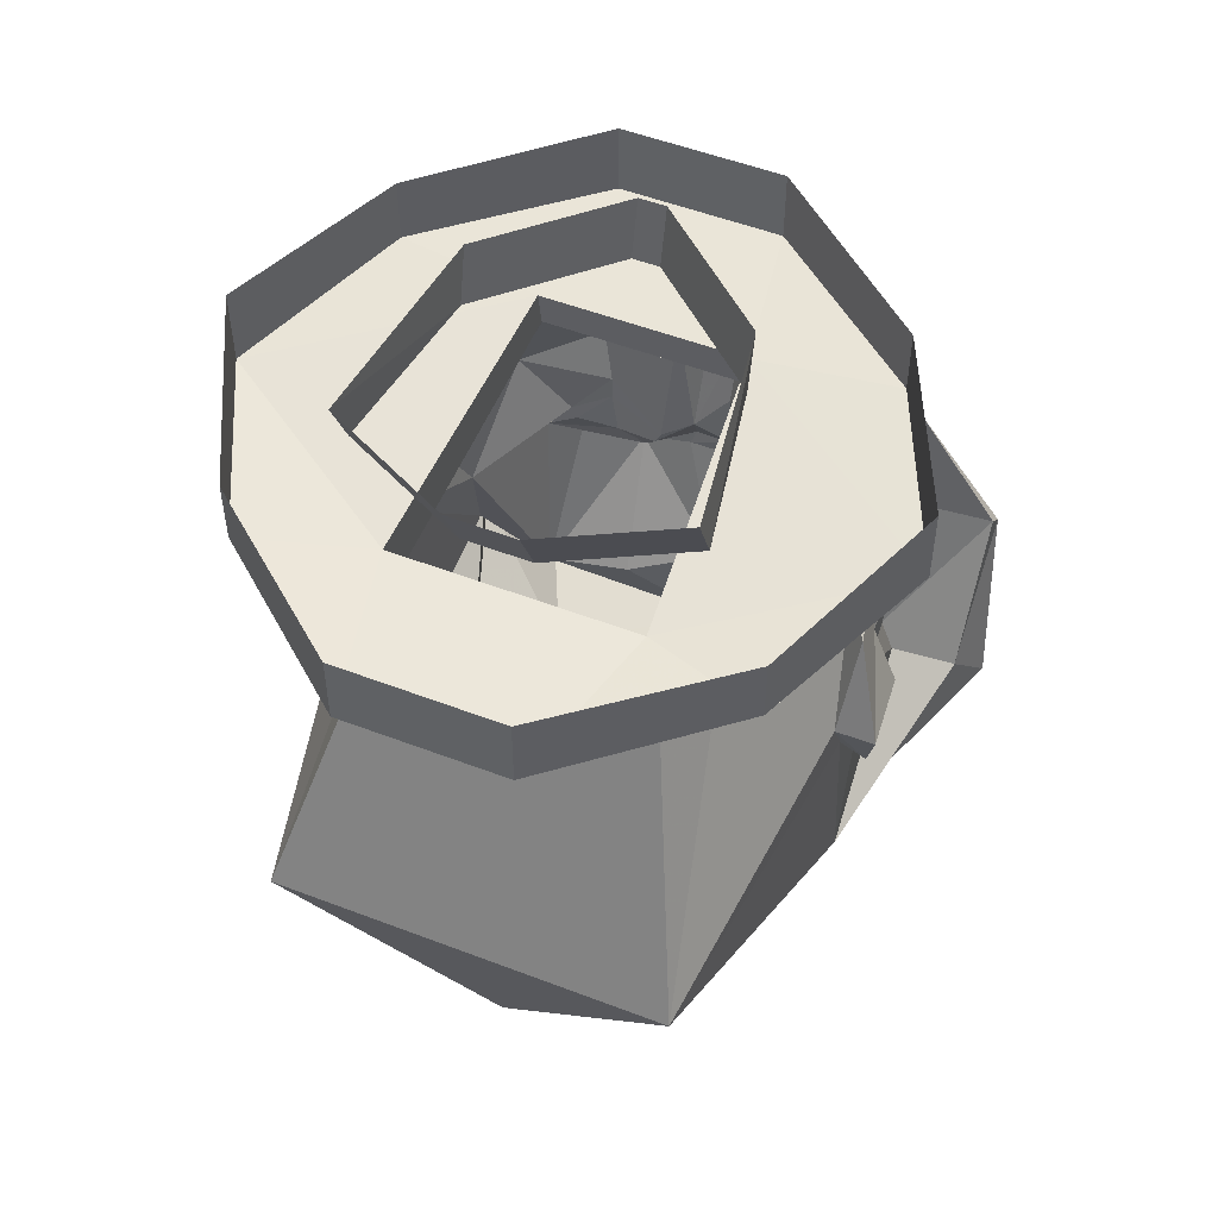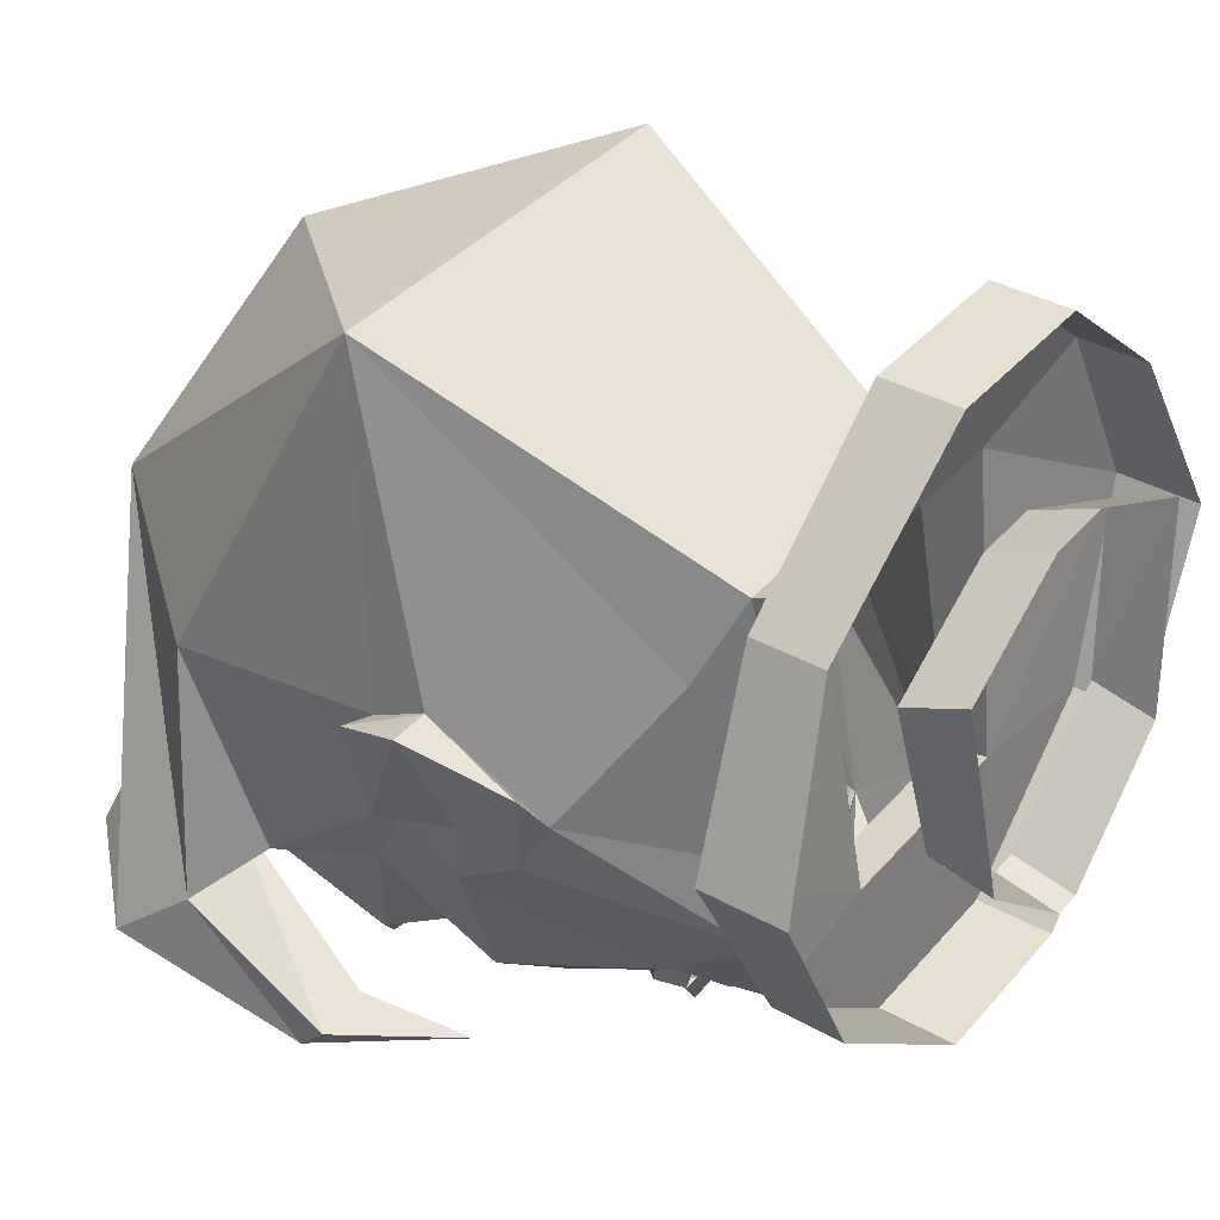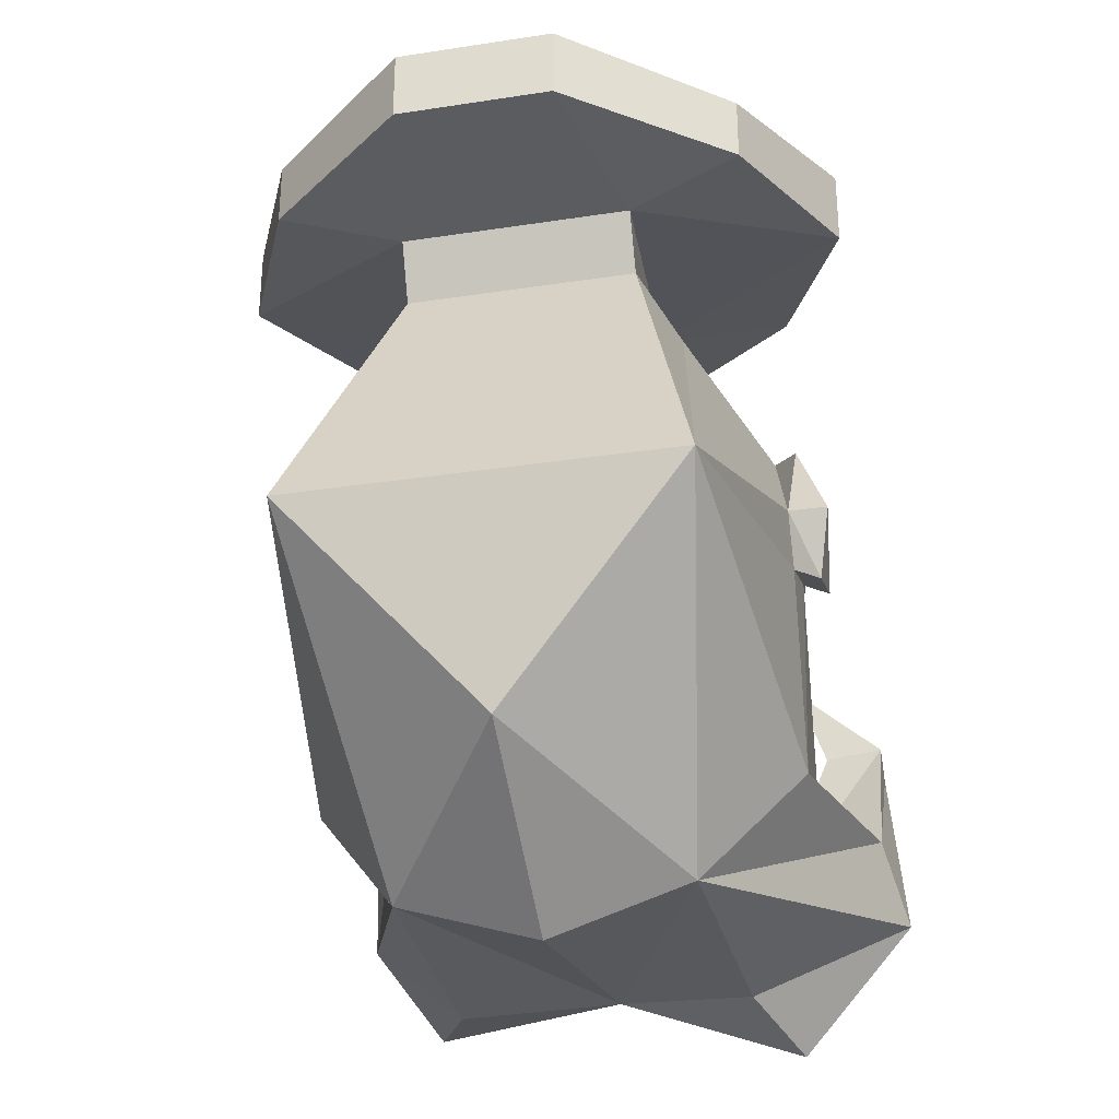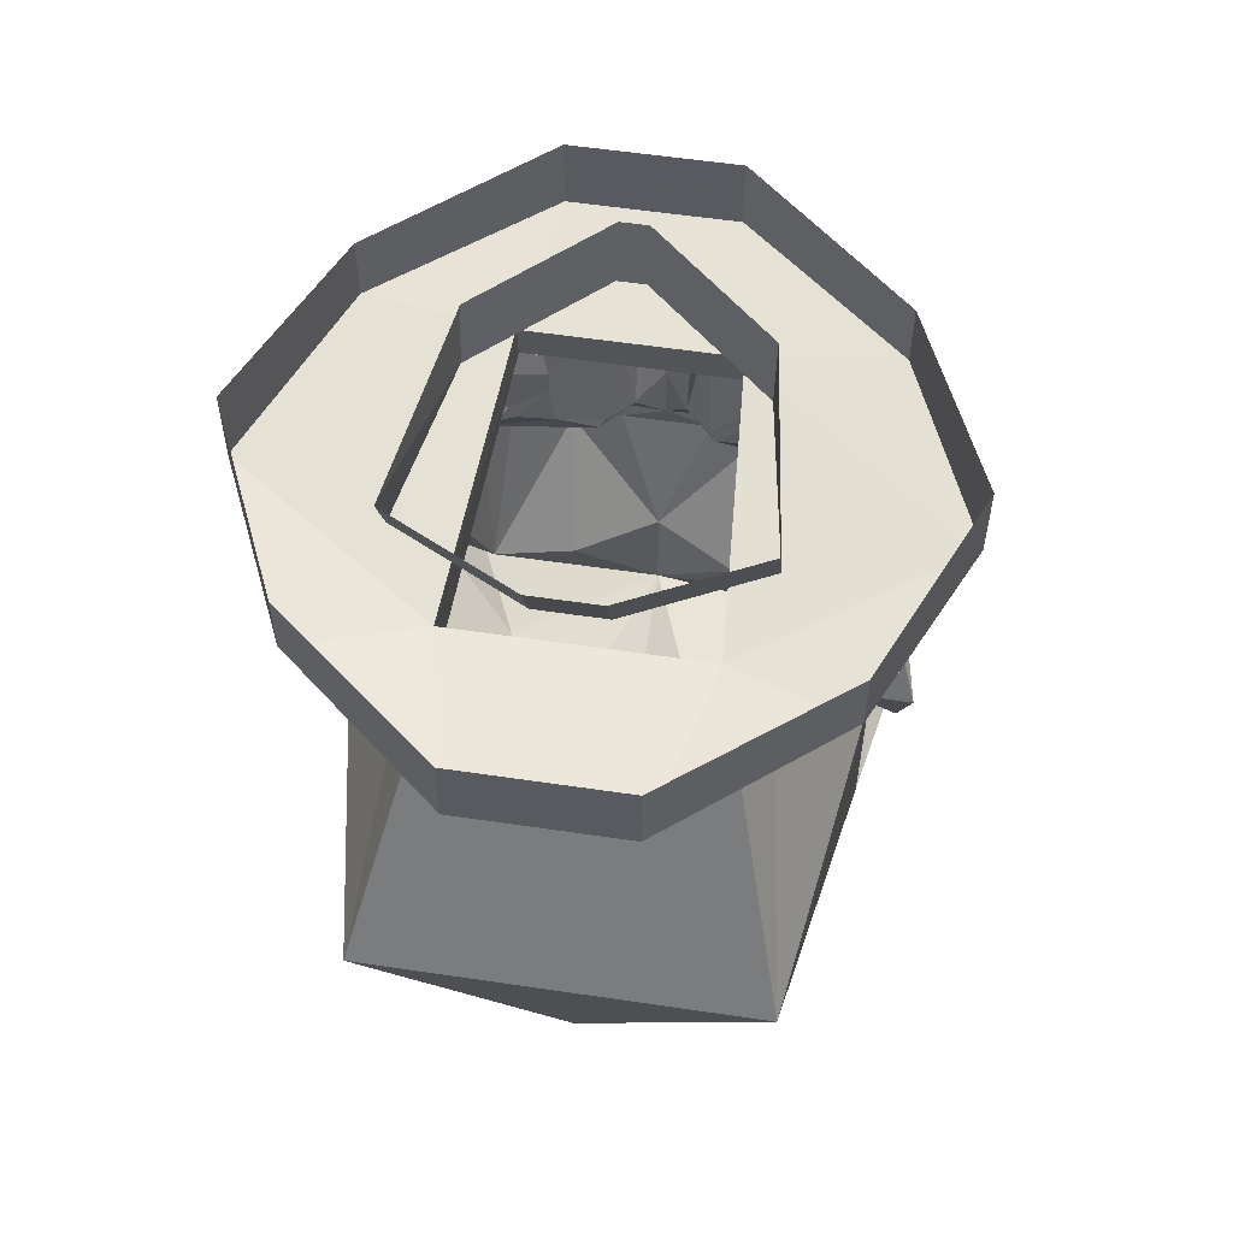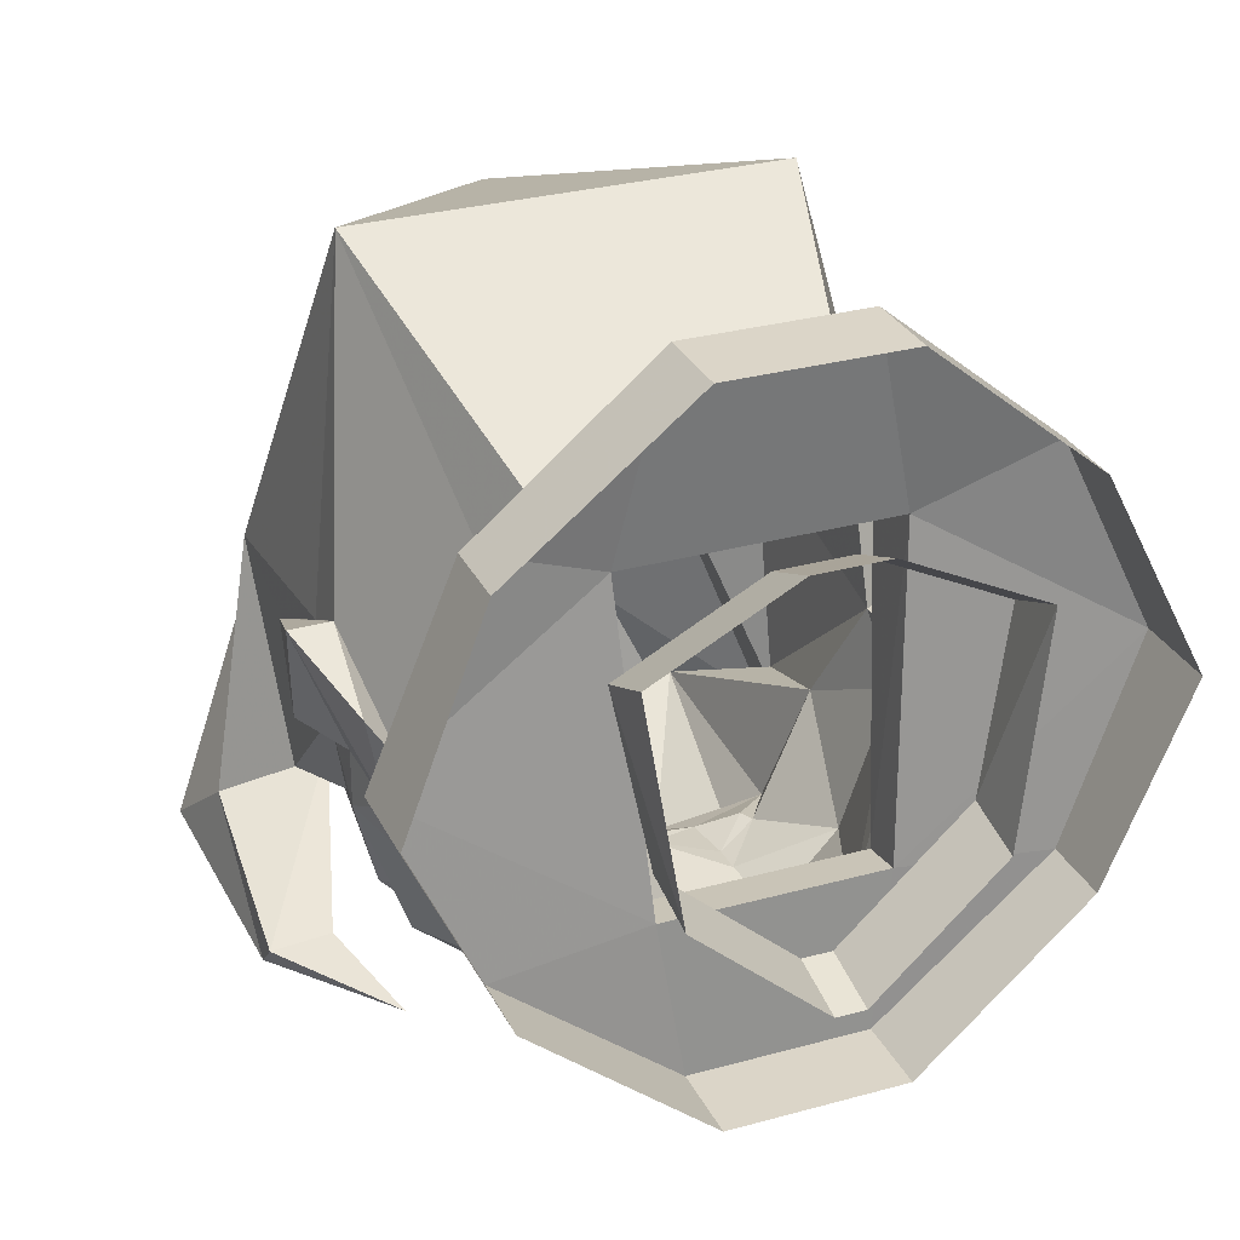
<metadata>
{"format":"obj","ext":"obj","renderer":"f3d","projection":"perspective","resolution":1024,"background":"white","views":[{"elev":52.6,"azim":22.4,"up":"+Y"},{"elev":37.6,"azim":125.5,"up":"+Z"},{"elev":-30.4,"azim":12.5,"up":"+Y"},{"elev":57.0,"azim":8.8,"up":"+Y"},{"elev":29.5,"azim":157.8,"up":"+Z"}]}
</metadata>
<code>
v -0.1719 -0.5781 0.08594
v 0 -0.6328 0.08594
v 0 -0.4766 0.3281
v -0.2344 -0.2266 0.4062
v -0.2891 -0.4219 0
v -0.2891 -0.3594 -0.2812
v -0.3203 -0.4531 -0.3516
v -0.1797 -0.5859 -0.2578
v 0 -0.5469 -0.3516
v 0.1719 -0.5781 0.08594
v 0.2344 -0.2266 0.4062
v -0.1406 0.1484 0.2188
v -0.1797 0.1094 0.125
v -0.2891 -0.1094 0.0625
v -0.2891 -0.1719 0.03125
v -0.2891 -0.1406 -0.0625
v -0.2734 -0.3359 -0.2344
v -0.2031 -0.4531 -0.2891
v -0.2656 -0.2344 -0.3359
v -0.3203 -0.2344 -0.3359
v -0.3203 -0.2578 -0.3594
v -0.2344 -0.5703 -0.375
v -0.1016 -0.4453 -0.3047
v 0 -0.4141 -0.3438
v 0.1016 -0.4453 -0.3047
v 0.2031 -0.4531 -0.2891
v 0.2266 -0.625 -0.375
v 0.1797 -0.5859 -0.2578
v 0.3672 -0.4766 -0.3516
v 0.3438 -0.3906 -0.2812
v 0.2891 -0.4219 0
v 0.2891 -0.1719 0.03125
v 0.2891 -0.1094 0.0625
v 0.1797 0.1094 0.125
v 0.1406 0.1484 0.2188
v 0.1406 0.2188 0.25
v -0.1406 0.2188 0.25
v -0.1172 0.2188 -0.09375
v -0.2656 0.01562 -0.03125
v -0.2969 0 0.01562
v -0.3359 -0.1094 0.0625
v -0.3203 -0.1875 0.03125
v -0.3203 -0.1562 -0.0625
v -0.2891 -0.07812 -0.0625
v -0.2891 -0.07812 -0.125
v -0.2578 -0.2031 -0.1875
v -0.2188 -0.2344 -0.3281
v -0.1875 -0.2656 -0.3672
v -0.1172 -0.2891 -0.3984
v -0.05469 -0.2734 -0.3984
v 0.05469 -0.2734 -0.3984
v 0.1172 -0.2891 -0.3984
v 0.1875 -0.2656 -0.3672
v 0.2188 -0.2344 -0.3281
v 0.2578 -0.2031 -0.1875
v 0.2734 -0.3359 -0.2344
v 0.3438 -0.2188 -0.375
v 0.2734 -0.2266 -0.375
v 0.2891 -0.1406 -0.0625
v 0.3203 -0.1562 -0.0625
v 0.3203 -0.1875 0.03125
v 0.3359 -0.1094 0.0625
v 0.2969 0 0.01562
v 0.2656 0.01562 -0.03125
v 0.1172 0.2188 -0.09375
v 0.1172 0.2656 -0.08594
v 0.375 0.25 0.1016
v 0.2812 0.2344 0.3047
v 0.09375 0.2344 0.4609
v -0.09375 0.2344 0.4609
v -0.2812 0.2344 0.3047
v -0.375 0.25 0.1016
v -0.1172 0.2656 -0.08594
v -0.03906 0.2656 -0.2969
v -0.1641 0.1797 -0.1719
v -0.2734 -0.01562 -0.09375
v 0.2891 -0.07812 -0.125
v 0.2891 -0.07812 -0.0625
v 0.2344 -0.07812 -0.2812
v 0.1641 0.09375 -0.25
v 0.2734 -0.01562 -0.09375
v 0.1641 0.1797 -0.1719
v 0.02344 0.2656 -0.2969
v -0.0625 0.2344 -0.3203
v -0.1641 0.09375 -0.25
v -0.07031 0.1016 -0.3281
v -0.0625 0.1172 -0.3203
v 0 0.125 -0.3203
v -0.01562 0.1016 -0.3438
v -0.01562 0.08594 -0.3438
v -0.0625 0.03906 -0.3203
v -0.09375 0.1094 -0.3203
v -0.0625 0.125 -0.3281
v 0 0.1406 -0.3359
v 0.0625 0.125 -0.3281
v 0.0625 0.1172 -0.3203
v 0.07031 0.1016 -0.3281
v 0.01562 0.1016 -0.3438
v 0.01562 0.08594 -0.3438
v 0.02344 0.03906 -0.3281
v -0.02344 0.03906 -0.3281
v -0.04688 0.03125 -0.3984
v -0.07031 0 -0.3906
v -0.07031 0.007812 -0.3438
v -0.05469 -0.01562 -0.3438
v -0.1484 -0.05469 -0.3438
v -0.2344 -0.07812 -0.2812
v -0.1797 -0.1719 -0.3125
v -0.1719 -0.1875 -0.3125
v -0.125 -0.2031 -0.3281
v -0.09375 -0.2344 -0.3438
v -0.1172 -0.2656 -0.3984
v -0.1875 -0.25 -0.3672
v -0.04688 -0.25 -0.3984
v 0 -0.2422 -0.3906
v 0.04688 -0.25 -0.3984
v 0.1172 -0.2656 -0.3984
v 0.1875 -0.25 -0.3672
v 0.09375 -0.2344 -0.3438
v 0.125 -0.2031 -0.3281
v 0.1719 -0.1875 -0.3125
v 0.1797 -0.1719 -0.3125
v 0.1328 -0.1172 -0.3281
v 0.1484 -0.05469 -0.3438
v 0.0625 0.03906 -0.3203
v 0.09375 0.1094 -0.3203
v 0.02344 0.1719 -0.2969
v 0.0625 0.2344 -0.3203
v 0.1328 -0.1484 -0.3281
v 0.07031 -0.1875 -0.3125
v 0.0625 -0.1719 -0.3125
v 0.03125 -0.1719 -0.3438
v 0.1094 -0.1719 -0.3438
v -0.1328 -0.1484 -0.3281
v -0.0625 -0.1719 -0.3125
v -0.07031 -0.1875 -0.3125
v -0.03125 -0.1719 -0.3438
v -0.1094 -0.1719 -0.3438
v -0.03125 -0.04688 -0.3906
v 0 -0.07031 -0.4141
v 0 -0.1562 -0.3828
v 0 0.03906 -0.3828
v 0.05469 0.03125 -0.3984
v 0.07031 0.007812 -0.3438
v 0.07031 0 -0.3906
v 0.03125 0 -0.4141
v 0.01562 0.01562 -0.4531
v -0.01562 0.01562 -0.4531
v -0.03125 0 -0.4141
v 0 -0.02344 -0.4531
v 0.03125 -0.04688 -0.3906
v 0.05469 -0.01562 -0.3438
v -0.1328 -0.1172 -0.3281
v -0.03906 0.1719 -0.2969
v -0.007812 0.1719 -0.2969
v -0.1172 -0.1875 -0.3281
v -0.1328 -0.1875 -0.3281
v -0.1406 -0.1797 -0.3281
v -0.1406 -0.1641 -0.3281
v -0.1328 -0.1562 -0.3281
v -0.1172 -0.1562 -0.3281
v -0.1094 -0.1641 -0.3281
v -0.1094 -0.1797 -0.3281
v -0.1172 -0.1953 -0.3281
v -0.1328 -0.1953 -0.3281
v -0.1484 -0.1797 -0.3281
v -0.1484 -0.1641 -0.3281
v -0.1172 -0.1484 -0.3281
v -0.1016 -0.1641 -0.3281
v -0.1016 -0.1797 -0.3281
v 0.1016 -0.1797 -0.3281
v 0.1016 -0.1641 -0.3281
v 0.1172 -0.1484 -0.3281
v 0.1484 -0.1641 -0.3281
v 0.1484 -0.1797 -0.3281
v 0.1328 -0.1953 -0.3281
v 0.1172 -0.1953 -0.3281
v 0.1094 -0.1797 -0.3281
v 0.1094 -0.1641 -0.3281
v 0.1172 -0.1562 -0.3281
v 0.1328 -0.1562 -0.3281
v 0.1406 -0.1641 -0.3281
v 0.1406 -0.1797 -0.3281
v 0.1328 -0.1875 -0.3281
v 0.1172 -0.1875 -0.3281
v 0.3438 -0.25 -0.4062
v 0.2344 -0.1094 -0.4062
v -0.2578 -0.1484 -0.375
v 0.1562 0.4219 0.01562
v 0.1875 0.3984 0.2422
v 0.1875 0.3281 0.2109
v 0.1562 0.3516 0.03125
v 0.01562 0.4219 -0.1094
v 0.01562 0.3516 -0.09375
v -0.01562 0.4219 -0.1094
v -0.01562 0.3516 -0.09375
v -0.1484 0.4219 0.01562
v -0.1484 0.3516 0.03125
v -0.1875 0.3984 0.2422
v -0.1875 0.3281 0.2109
v -0.03906 0.3906 0.3125
v -0.03906 0.3203 0.2812
v 0.03906 0.3906 0.3125
v 0.03906 0.3203 0.2812
v -0.09375 0.2812 -0.25
v 0.09375 0.2812 -0.25
v 0.2812 0.2734 -0.1016
v 0.375 0.3438 0.1016
v 0.2812 0.3125 0.3047
v 0.09375 0.3203 0.4609
v -0.09375 0.3203 0.4609
v -0.2812 0.3125 0.3047
v -0.375 0.3438 0.1016
v -0.2812 0.3516 -0.1016
v -0.2812 0.2734 -0.1016
v -0.09375 0.3672 -0.25
v 0.09375 0.3672 -0.25
v 0.2812 0.3516 -0.1016
f 1 2 3
f 1 3 4
f 1 4 5
f 1 5 6
f 1 6 7
f 1 7 8
f 1 8 9
f 1 9 2
f 2 9 10
f 2 10 3
f 3 10 11
f 3 11 4
f 4 11 12
f 4 12 13
f 4 13 14
f 4 14 15
f 4 15 5
f 5 15 16
f 5 16 17
f 5 17 6
f 6 17 18
f 6 18 19
f 6 19 20
f 6 20 7
f 7 20 21
f 7 21 18
f 7 18 22
f 7 22 8
f 8 22 9
f 9 22 18
f 9 18 23
f 9 23 24
f 9 24 25
f 9 25 26
f 9 26 27
f 9 27 28
f 9 28 10
f 10 28 29
f 10 29 30
f 10 30 31
f 10 31 11
f 11 31 32
f 11 32 33
f 11 33 34
f 11 34 35
f 11 35 12
f 16 44 45
f 16 45 46
f 16 46 17
f 17 46 18
f 26 55 56
f 26 56 30
f 26 30 57
f 26 57 58
f 26 58 29
f 26 29 27
f 27 29 28
f 31 59 32
f 59 77 78
f 77 59 55
f 59 31 56
f 59 56 55
f 47 113 48
f 48 113 112
f 48 112 49
f 49 112 114
f 49 114 50
f 51 116 117
f 51 117 52
f 52 117 118
f 52 118 53
f 53 118 54
f 31 30 56
f 29 58 186
f 29 186 30
f 30 186 57
f 57 186 187
f 57 187 58
f 58 187 186
f 21 19 18
f 19 21 188
f 19 188 20
f 20 188 21
f 12 35 36
f 12 36 37
f 12 37 38
f 12 38 13
f 13 38 39
f 13 39 14
f 14 39 40
f 14 40 41
f 14 41 42
f 14 42 15
f 15 42 43
f 15 43 16
f 16 43 44
f 18 46 47
f 18 47 48
f 18 48 49
f 18 49 23
f 23 49 24
f 24 49 50
f 24 50 51
f 24 51 52
f 24 52 25
f 25 52 26
f 26 52 53
f 26 53 54
f 26 54 55
f 32 59 60
f 32 60 61
f 32 61 33
f 33 61 62
f 33 62 63
f 33 63 64
f 33 64 34
f 34 64 65
f 34 65 35
f 35 65 66
f 35 66 36
f 37 73 38
f 38 73 65
f 38 65 74
f 38 74 75
f 38 75 39
f 39 75 76
f 39 76 40
f 40 76 41
f 41 76 44
f 41 44 43
f 41 43 42
f 59 78 60
f 60 78 62
f 60 62 61
f 77 55 79
f 77 79 80
f 77 80 81
f 77 81 78
f 78 81 62
f 62 81 63
f 63 81 64
f 64 81 82
f 64 82 65
f 65 82 83
f 65 83 74
f 74 83 84
f 74 84 75
f 75 84 85
f 75 85 76
f 76 85 45
f 76 45 44
f 86 89 90
f 86 90 91
f 86 91 85
f 86 85 92
f 89 98 99
f 89 99 90
f 90 99 100
f 90 100 101
f 90 101 91
f 91 101 102
f 91 102 103
f 91 103 104
f 91 104 105
f 91 105 106
f 91 106 85
f 85 106 107
f 85 107 45
f 45 107 46
f 46 107 108
f 46 108 47
f 47 108 109
f 47 109 110
f 47 110 111
f 47 111 112
f 47 112 113
f 50 114 115
f 50 115 51
f 51 115 116
f 54 118 117
f 54 117 119
f 54 119 120
f 54 120 121
f 54 121 122
f 54 122 55
f 55 122 79
f 79 122 123
f 79 123 124
f 79 124 80
f 80 124 125
f 80 125 97
f 80 97 126
f 80 126 95
f 80 95 127
f 80 127 128
f 80 128 82
f 80 82 81
f 130 120 119
f 130 119 132
f 130 132 131
f 130 131 133
f 130 133 120
f 120 133 121
f 121 133 122
f 110 136 111
f 111 136 137
f 111 137 114
f 111 114 112
f 110 109 138
f 110 138 136
f 136 138 135
f 136 135 137
f 137 135 105
f 137 105 139
f 137 139 140
f 137 140 141
f 137 141 115
f 137 115 114
f 109 108 138
f 100 142 101
f 100 125 143
f 143 125 144
f 143 144 145
f 143 145 146
f 143 146 147
f 143 147 142
f 142 147 148
f 142 148 102
f 102 148 149
f 102 149 103
f 103 149 139
f 103 139 104
f 104 139 105
f 147 150 148
f 148 150 149
f 149 150 139
f 139 150 140
f 140 150 151
f 140 151 132
f 140 132 141
f 141 132 115
f 115 132 116
f 116 132 119
f 116 119 117
f 129 123 122
f 123 129 131
f 123 131 152
f 123 152 124
f 124 152 125
f 125 152 144
f 144 152 145
f 145 152 151
f 145 151 146
f 146 151 150
f 146 150 147
f 108 153 134
f 134 153 135
f 135 153 105
f 105 153 106
f 106 153 107
f 107 153 108
f 151 152 132
f 132 152 131
f 93 92 85
f 93 85 154
f 93 154 94
f 94 154 155
f 94 155 127
f 94 127 95
f 125 100 99
f 125 99 97
f 97 99 98
f 84 154 85
f 154 84 155
f 155 84 128
f 155 128 127
f 83 128 84
f 128 83 82
f 189 190 191
f 189 191 192
f 189 192 193
f 193 192 194
f 193 194 195
f 195 194 196
f 195 196 197
f 197 196 198
f 197 198 199
f 199 198 200
f 199 200 201
f 201 200 202
f 201 202 203
f 203 202 204
f 203 204 190
f 190 204 191
f 73 66 65
f 36 66 67
f 36 67 68
f 36 68 69
f 36 69 37
f 37 69 70
f 37 70 71
f 37 71 72
f 37 72 73
f 66 73 205
f 66 205 206
f 66 206 207
f 66 207 67
f 72 215 73
f 73 215 205
f 86 87 88
f 86 88 89
f 86 92 87
f 88 96 97
f 88 97 98
f 88 98 89
f 126 97 96
f 87 92 93
f 87 93 88
f 88 93 94
f 88 94 95
f 88 95 96
f 126 96 95
f 120 129 122
f 120 122 121
f 130 131 129
f 130 129 120
f 109 108 134
f 109 134 110
f 110 134 135
f 110 135 136
f 156 157 158
f 156 158 159
f 156 159 160
f 156 160 161
f 156 161 162
f 156 162 163
f 178 179 180
f 178 180 181
f 178 181 182
f 178 182 183
f 178 183 184
f 178 184 185
f 164 165 166
f 164 166 167
f 164 167 134
f 164 134 168
f 164 168 169
f 164 169 170
f 171 172 173
f 171 173 129
f 171 129 174
f 171 174 175
f 171 175 176
f 171 176 177
f 67 207 208
f 67 208 209
f 67 209 68
f 68 209 210
f 68 210 69
f 69 210 211
f 69 211 70
f 70 211 212
f 70 212 71
f 71 212 213
f 71 213 72
f 72 213 214
f 72 214 215
f 205 215 216
f 205 216 217
f 205 217 206
f 206 217 218
f 206 218 207
f 207 218 208
f 215 214 216

</code>
